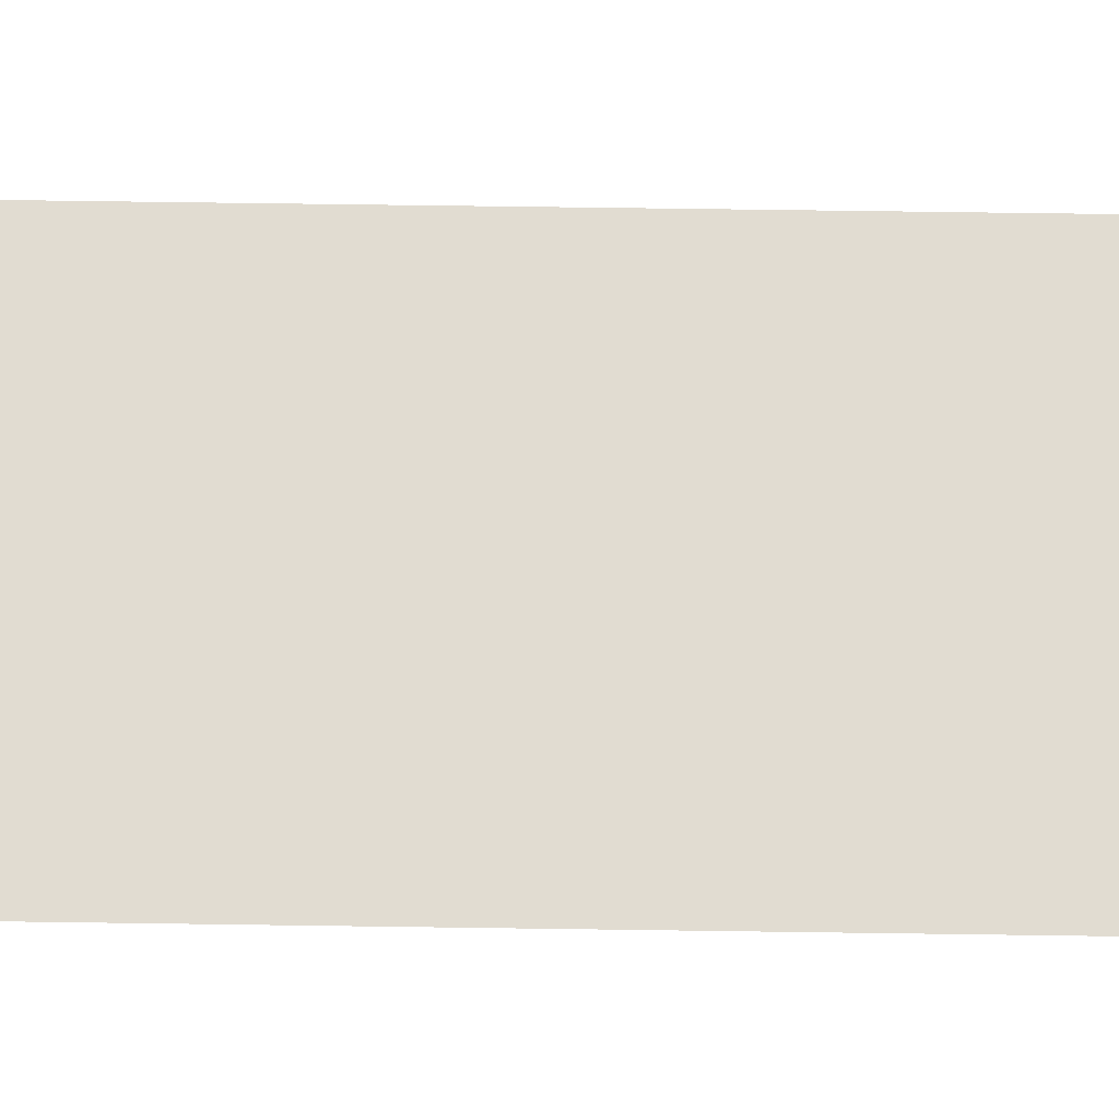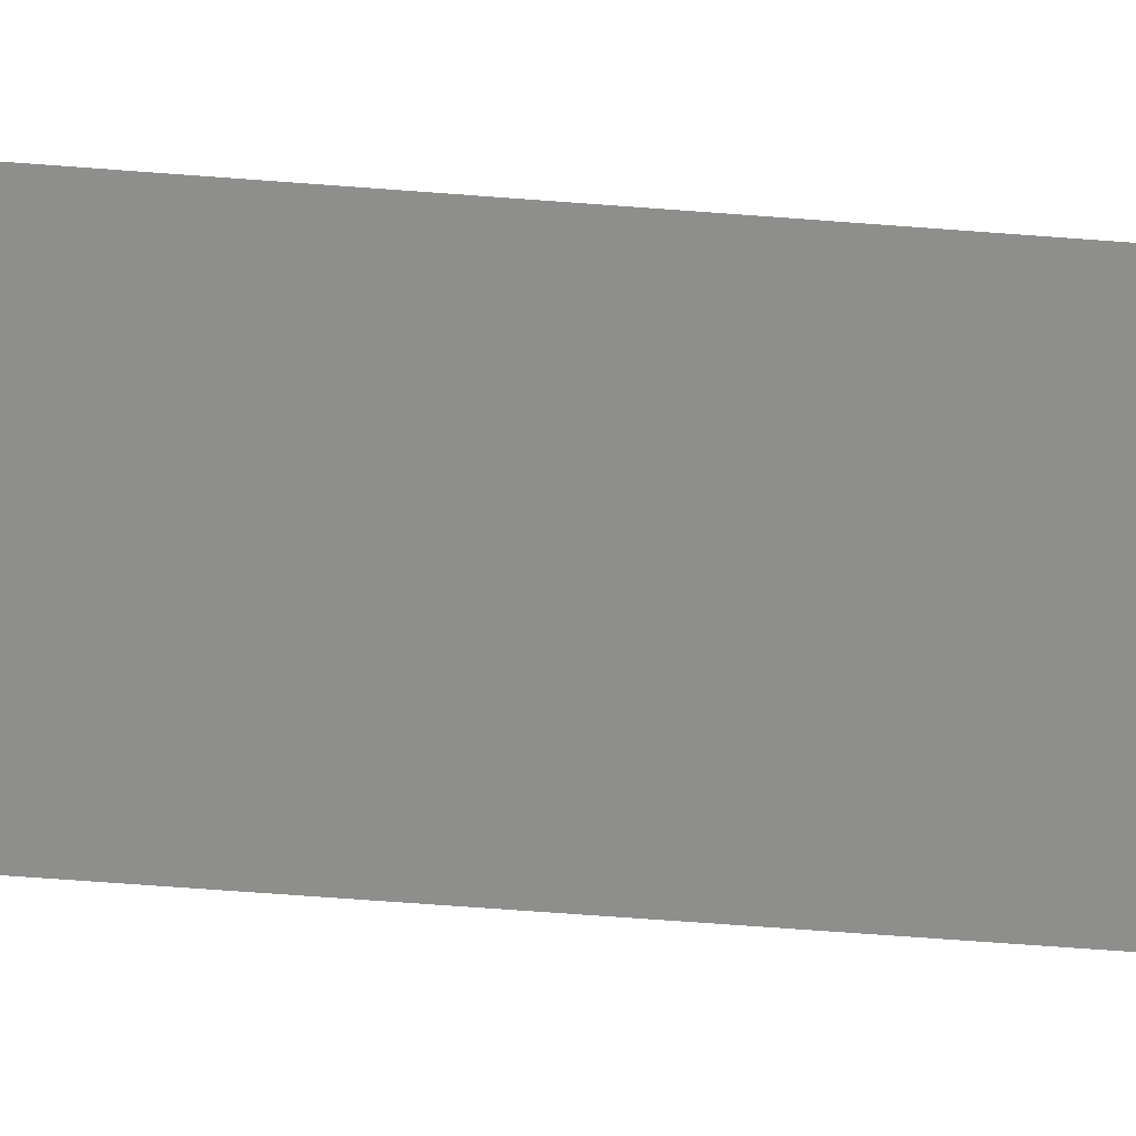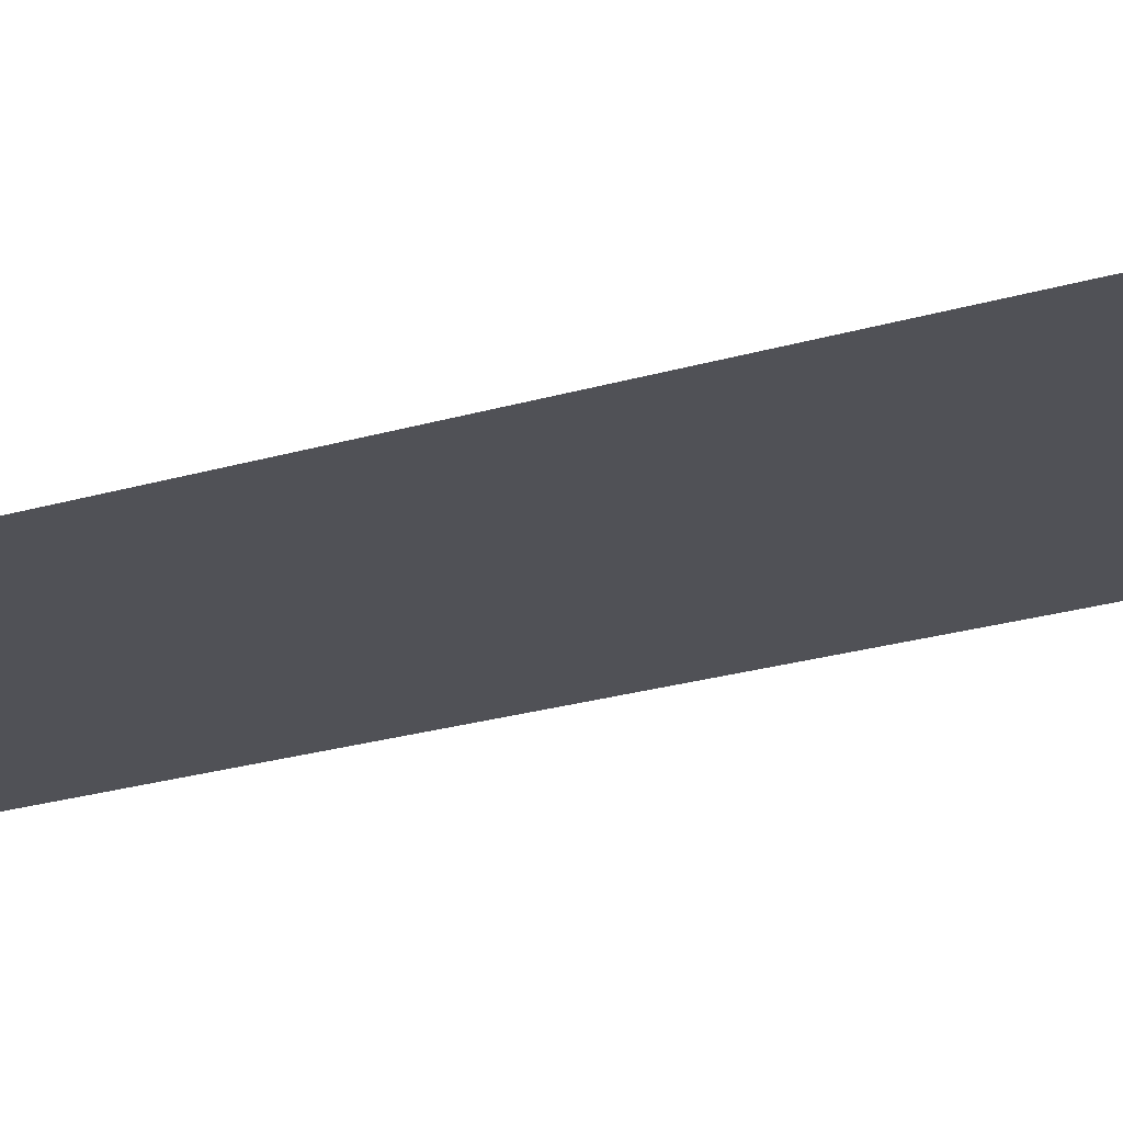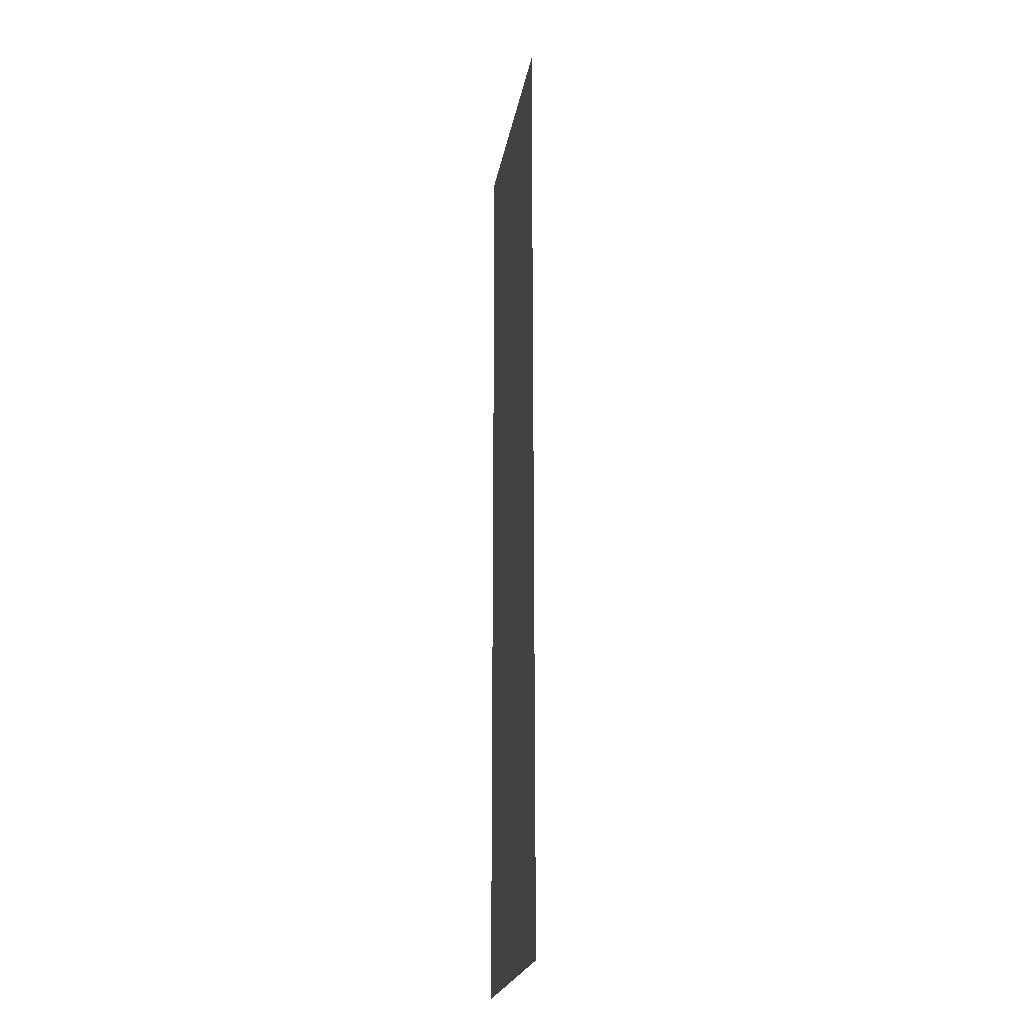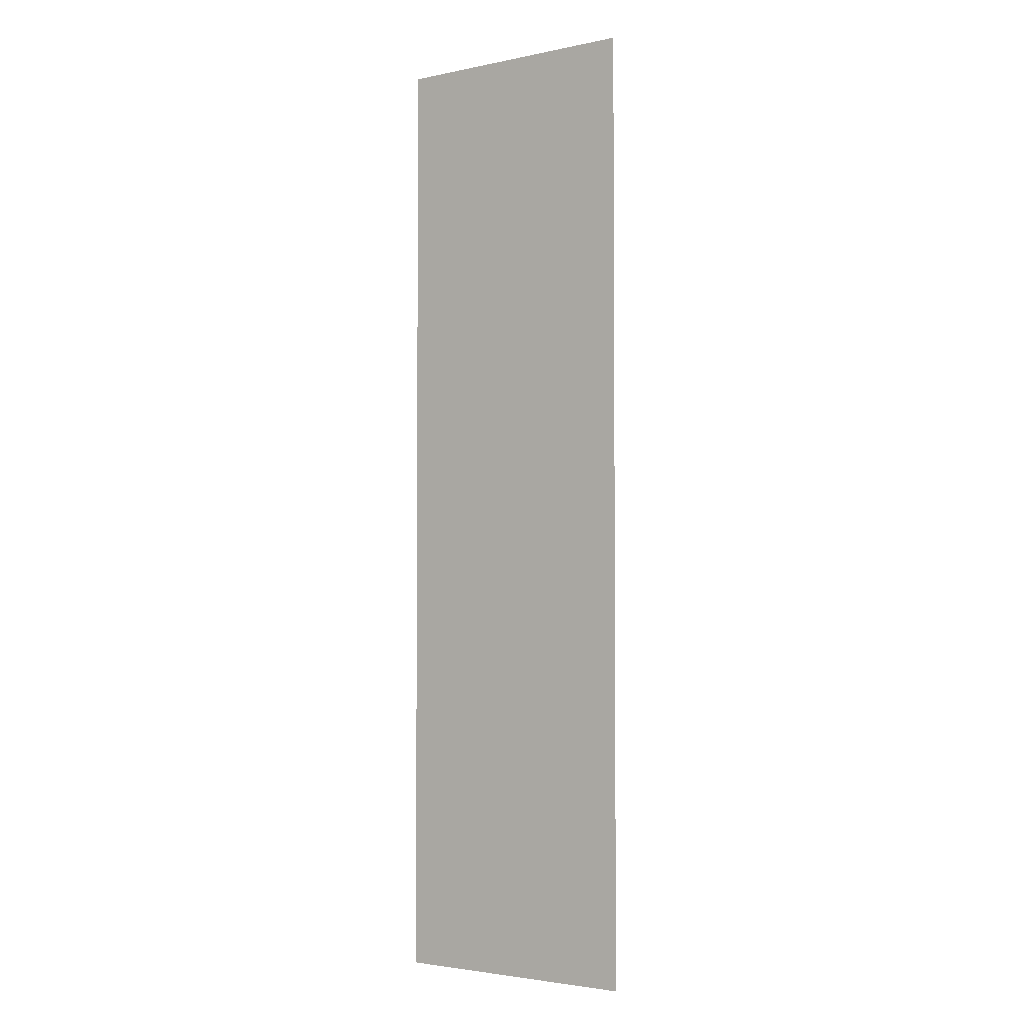
<metadata>
{"format":"obj","ext":"obj","renderer":"f3d","projection":"perspective","resolution":1024,"background":"white","views":[{"elev":69.2,"azim":-89.2,"up":"+Z"},{"elev":-64.8,"azim":85.6,"up":"+Z"},{"elev":-20.3,"azim":120.1,"up":"+Z"},{"elev":-22.5,"azim":-99.6,"up":"+Y"},{"elev":-2.9,"azim":35.7,"up":"+Y"}]}
</metadata>
<code>
o mesh9/mesh9-geometry#mesh9-geometry
v 0.1105 -0.6387 -0.05324
v 0.1259 -0.6969 -0.05324
v 0.1259 -0.6387 -0.05324
v 0.1105 -0.6969 -0.05324
f 1 2 3
f 2 1 4
f 3 2 1
f 4 1 2

</code>
